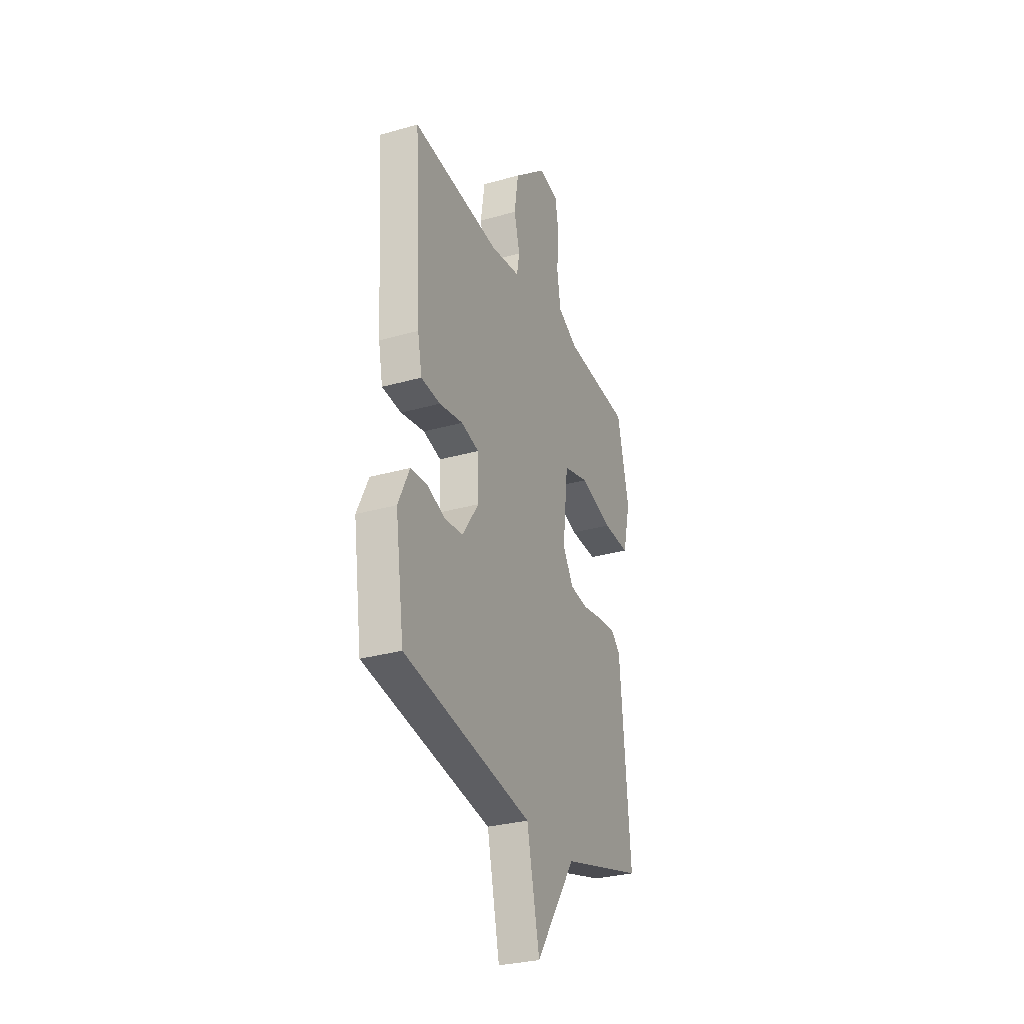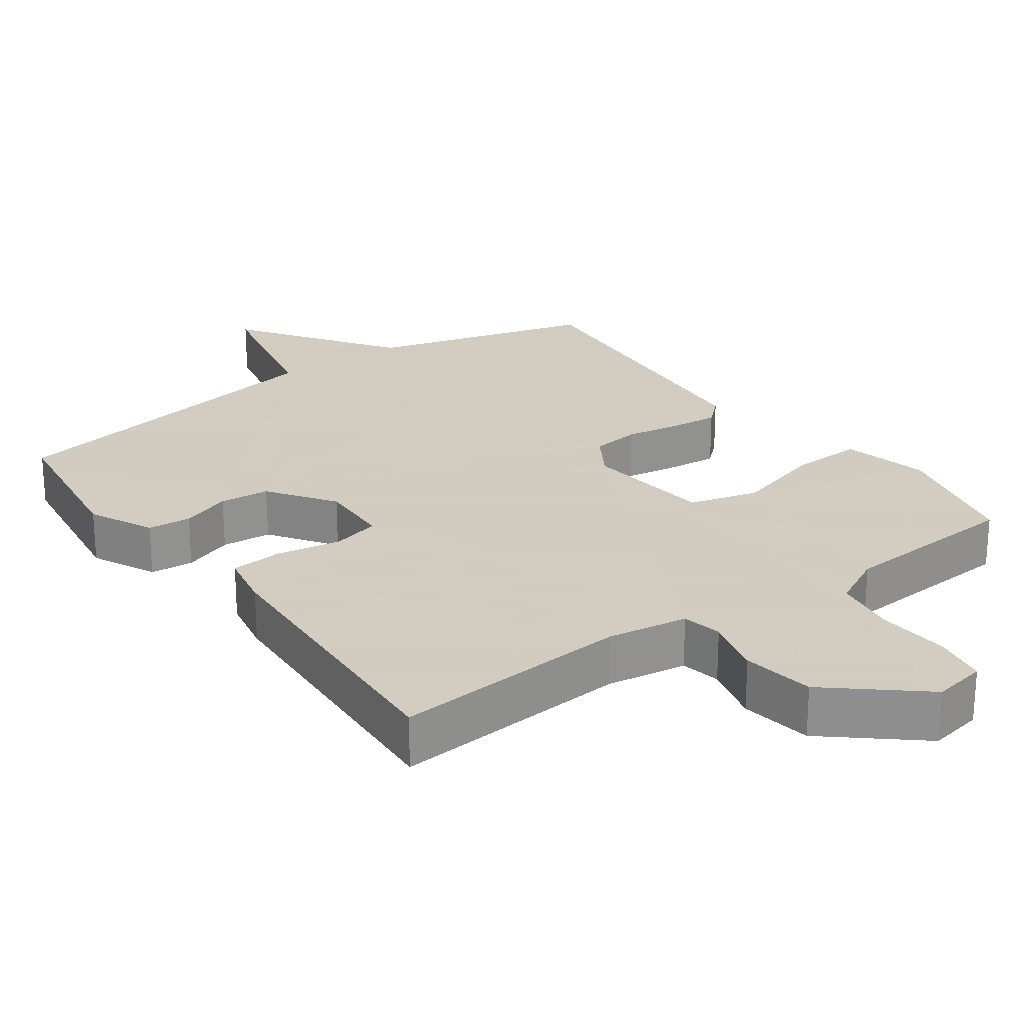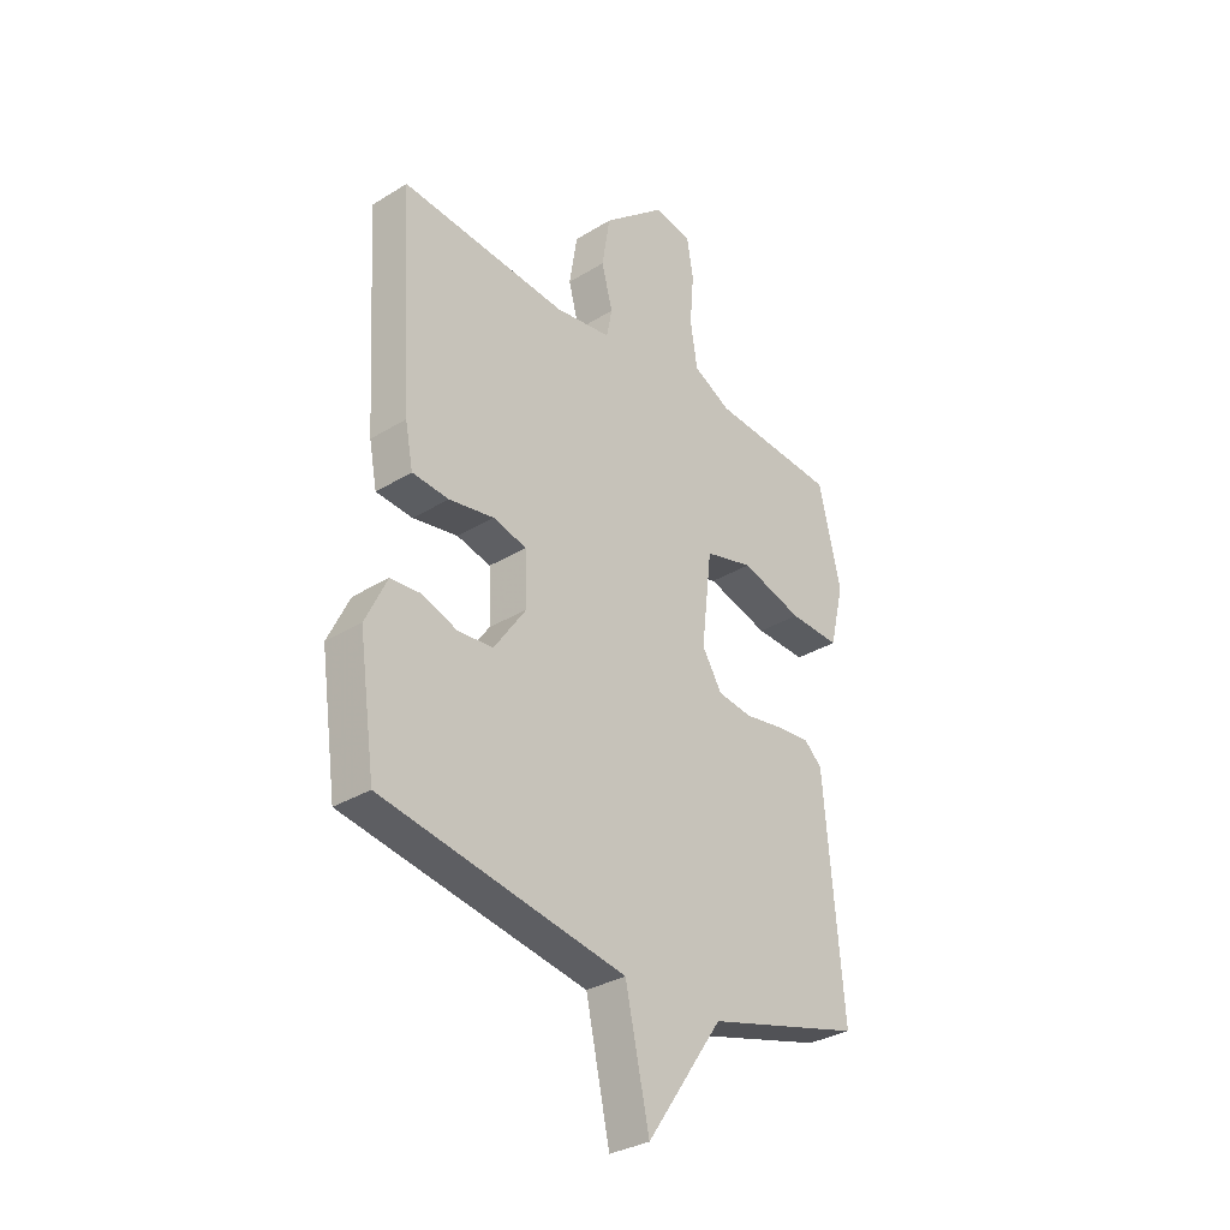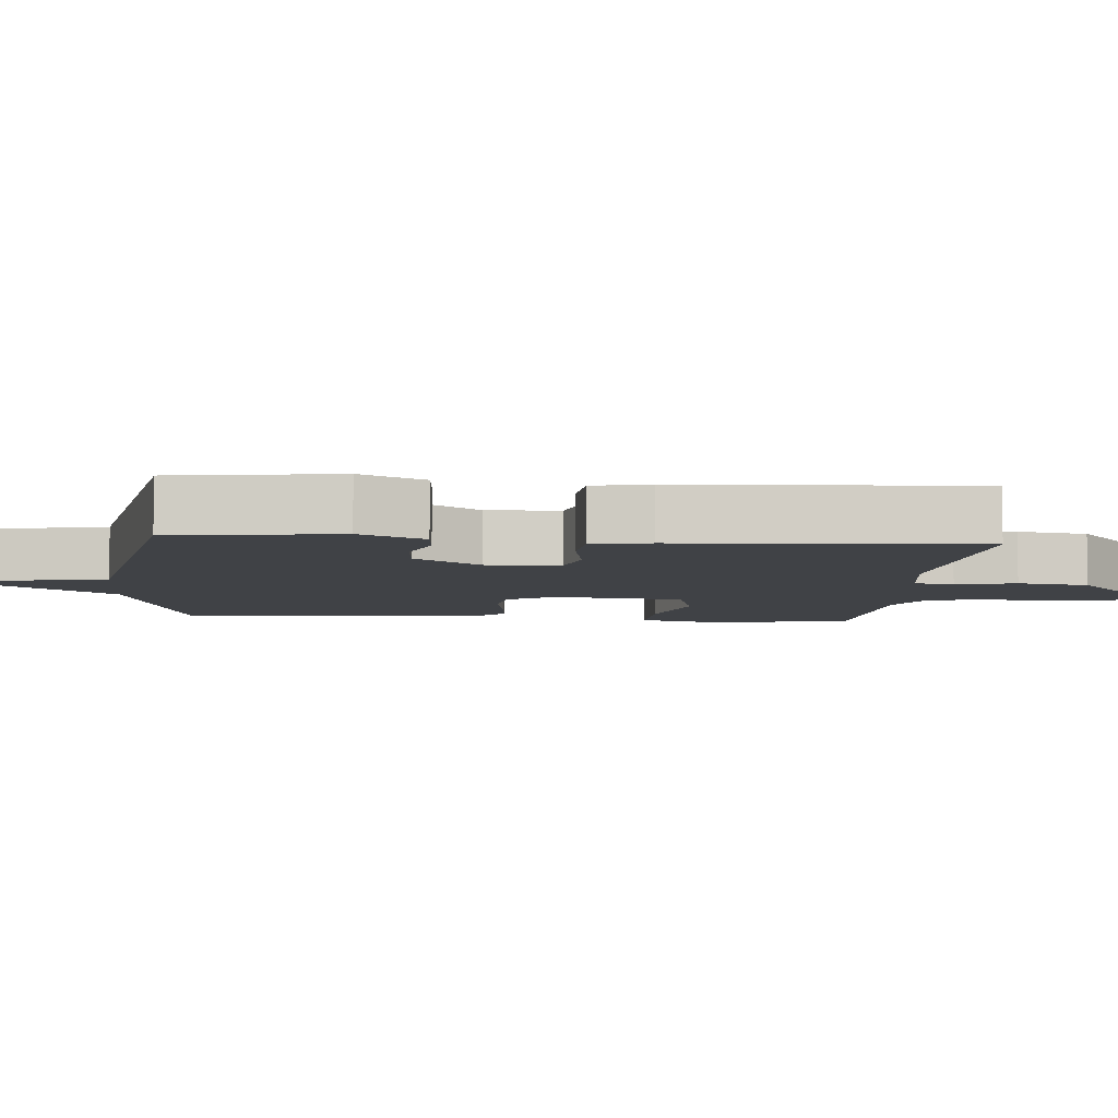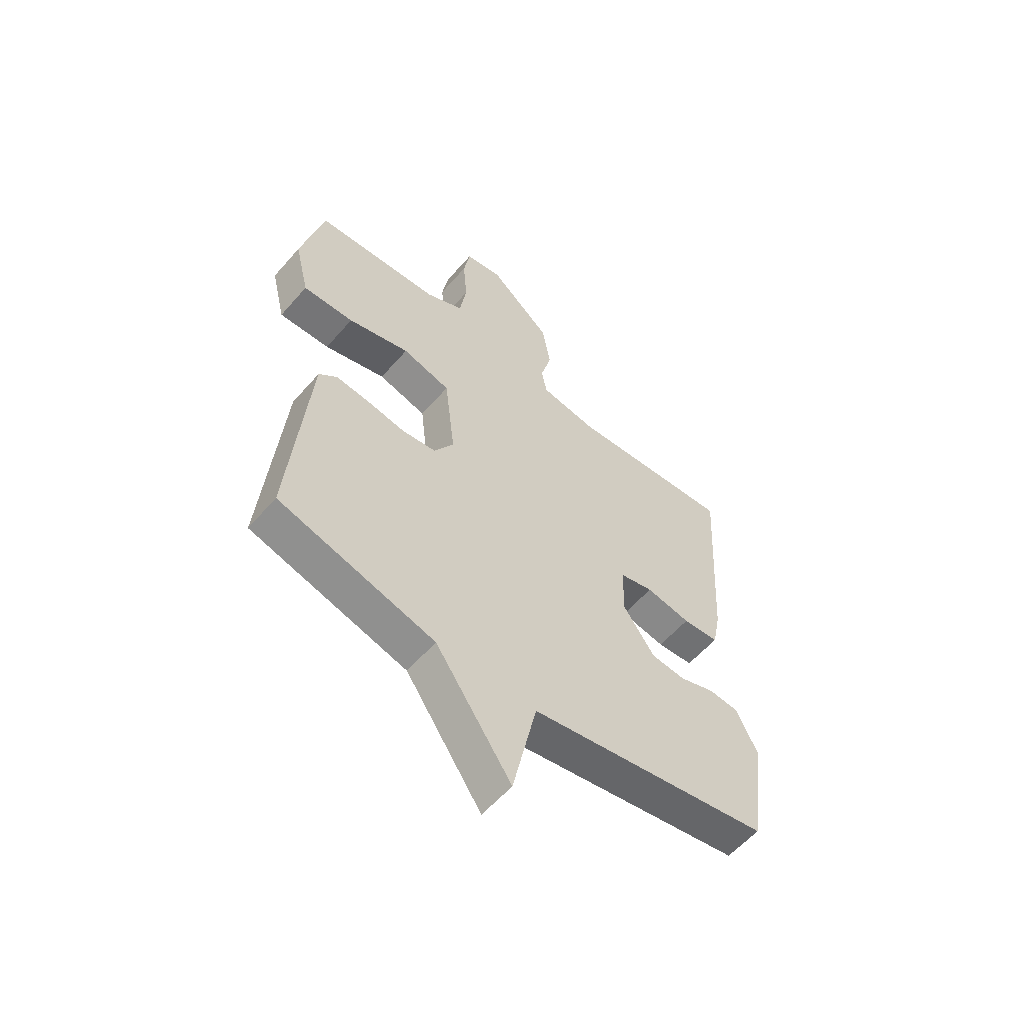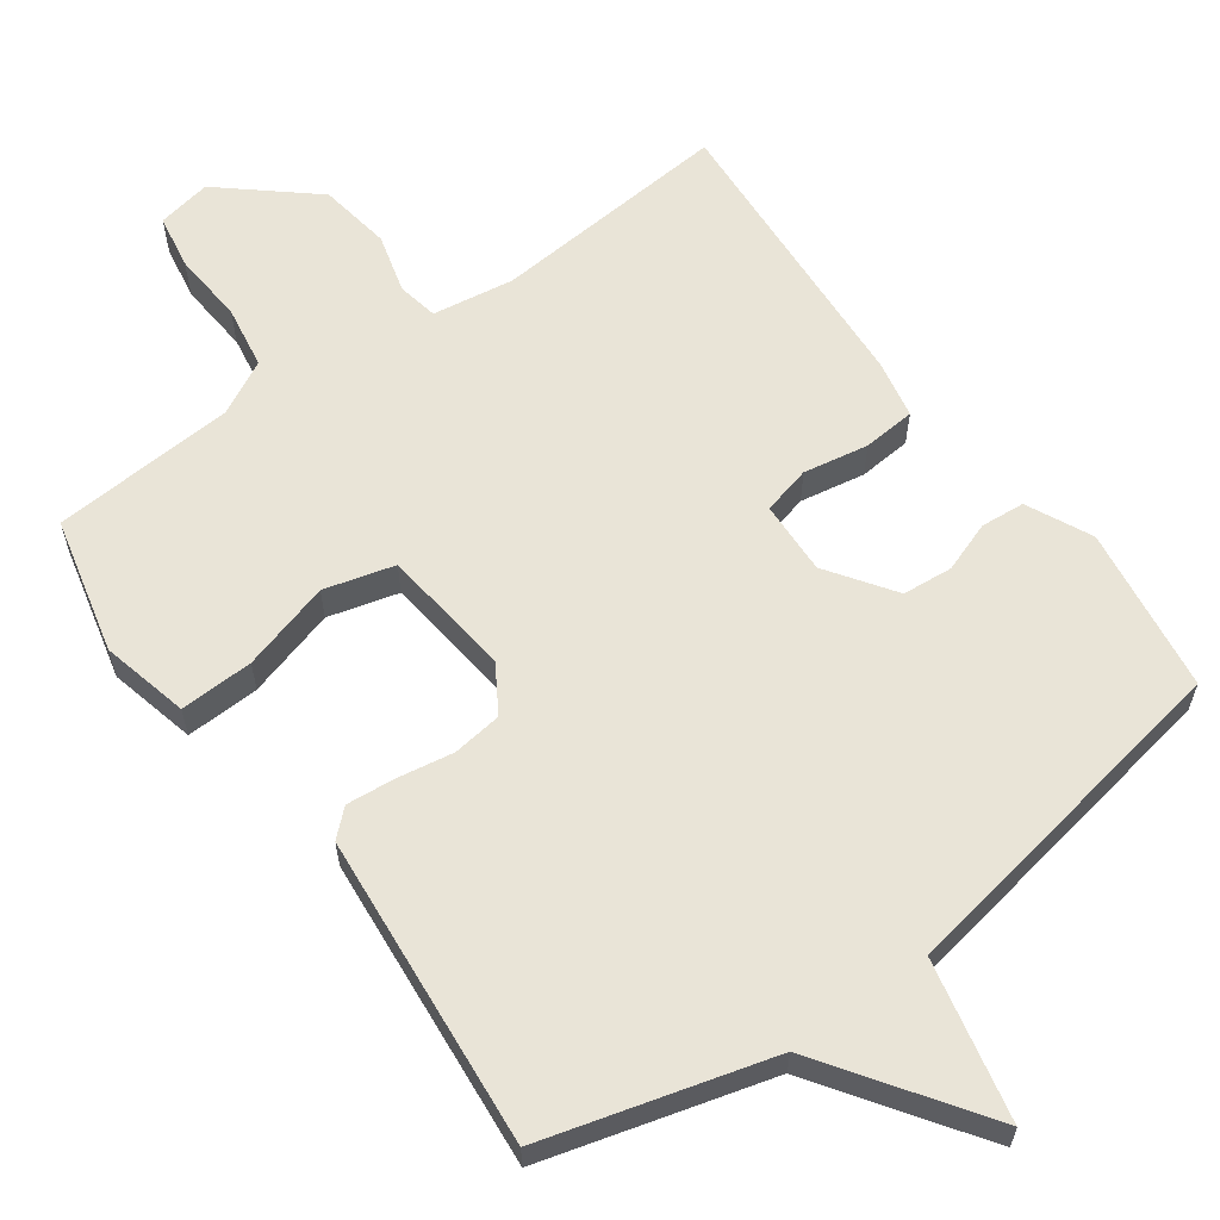
<metadata>
{"format":"obj","ext":"obj","renderer":"f3d","projection":"perspective","resolution":1024,"background":"white","views":[{"elev":-30.1,"azim":-67.5,"up":"+Z"},{"elev":24.3,"azim":-35.8,"up":"+Y"},{"elev":-32.3,"azim":-49.3,"up":"+Z"},{"elev":-6.5,"azim":-94.9,"up":"+Y"},{"elev":-57.9,"azim":139.5,"up":"+Z"},{"elev":60.9,"azim":144.2,"up":"+Y"}]}
</metadata>
<code>
v -0.5 0.07 0.5
v -0.167 0.07 0.472
v -0.054 0.07 0.489
v -0.043 0.07 0.545
v -0.065 0.07 0.628
v -0.049 0.07 0.728
v 0.077 0.07 0.835
v 0.152 0.07 0.821
v 0.165 0.07 0.745
v 0.157 0.07 0.645
v 0.171 0.07 0.557
v 0.246 0.07 0.518
v 0.5 0.07 0.5
v 0.545 0.07 0.311
v 0.516 0.07 0.19
v 0.414 0.07 0.194
v 0.29 0.07 0.23
v 0.193 0.07 0.204
v 0.172 0.07 0.023
v 0.212 0.07 -0.042
v 0.281 0.07 -0.051
v 0.359 0.07 -0.038
v 0.426 0.07 -0.032
v 0.462 0.07 -0.065
v 0.5 0.07 -0.5
v 0.187 0.07 -0.586
v 0.035 0.07 -0.806
v -0.013 0.07 -0.586
v -0.5 0.07 -0.5
v -0.533 0.07 -0.27
v -0.49 0.07 -0.18
v -0.429 0.07 -0.175
v -0.359 0.07 -0.2
v -0.289 0.07 -0.194
v -0.225 0.07 -0.102
v -0.229 0.07 0
v -0.296 0.07 0.017
v -0.386 0.07 0.001
v -0.459 0.07 0.007
v -0.475 0.07 0.088
v -0.5 0 0.5
v -0.167 0 0.472
v -0.054 0 0.489
v -0.043 0 0.545
v -0.065 0 0.628
v -0.049 0 0.728
v 0.077 0 0.835
v 0.152 0 0.821
v 0.165 0 0.745
v 0.157 0 0.645
v 0.171 0 0.557
v 0.246 0 0.518
v 0.5 0 0.5
v 0.545 0 0.311
v 0.516 0 0.19
v 0.414 0 0.194
v 0.29 0 0.23
v 0.193 0 0.204
v 0.172 0 0.023
v 0.212 0 -0.042
v 0.281 0 -0.051
v 0.359 0 -0.038
v 0.426 0 -0.032
v 0.462 0 -0.065
v 0.5 0 -0.5
v 0.187 0 -0.586
v 0.035 0 -0.806
v -0.013 0 -0.586
v -0.5 0 -0.5
v -0.533 0 -0.27
v -0.49 0 -0.18
v -0.429 0 -0.175
v -0.359 0 -0.2
v -0.289 0 -0.194
v -0.225 0 -0.102
v -0.229 0 0
v -0.296 0 0.017
v -0.386 0 0.001
v -0.459 0 0.007
v -0.475 0 0.088
f 40 1 2
f 39 40 2
f 38 39 2
f 37 38 2
f 36 37 2 3
f 35 36 3
f 31 32 33
f 30 31 33
f 29 30 33
f 28 29 33
f 28 33 34
f 26 27 28
f 26 28 34
f 25 26 34
f 24 25 34
f 23 24 34
f 22 23 34
f 21 22 34
f 20 21 34 35
f 15 16 17
f 14 15 17
f 13 14 17
f 12 13 17
f 11 12 17 18
f 10 11 18 19
f 8 9 10
f 7 8 10
f 6 7 10
f 5 6 10
f 4 5 10
f 3 4 10 19
f 19 20 35
f 3 19 35
f 42 41 80
f 42 80 79
f 42 79 78
f 42 78 77
f 43 42 77 76
f 43 76 75
f 73 72 71
f 73 71 70
f 73 70 69
f 73 69 68
f 74 73 68
f 68 67 66
f 74 68 66
f 74 66 65
f 74 65 64
f 74 64 63
f 74 63 62
f 74 62 61
f 75 74 61 60
f 57 56 55
f 57 55 54
f 57 54 53
f 57 53 52
f 58 57 52 51
f 59 58 51 50
f 50 49 48
f 50 48 47
f 50 47 46
f 50 46 45
f 50 45 44
f 59 50 44 43
f 75 60 59
f 75 59 43
f 1 41 42 2
f 2 42 43 3
f 3 43 44 4
f 4 44 45 5
f 5 45 46 6
f 6 46 47 7
f 7 47 48 8
f 8 48 49 9
f 9 49 50 10
f 10 50 51 11
f 11 51 52 12
f 12 52 53 13
f 13 53 54 14
f 14 54 55 15
f 15 55 56 16
f 16 56 57 17
f 17 57 58 18
f 18 58 59 19
f 19 59 60 20
f 20 60 61 21
f 21 61 62 22
f 22 62 63 23
f 23 63 64 24
f 24 64 65 25
f 25 65 66 26
f 26 66 67 27
f 27 67 68 28
f 28 68 69 29
f 29 69 70 30
f 30 70 71 31
f 31 71 72 32
f 32 72 73 33
f 33 73 74 34
f 34 74 75 35
f 35 75 76 36
f 36 76 77 37
f 37 77 78 38
f 38 78 79 39
f 39 79 80 40
f 40 80 41 1

</code>
